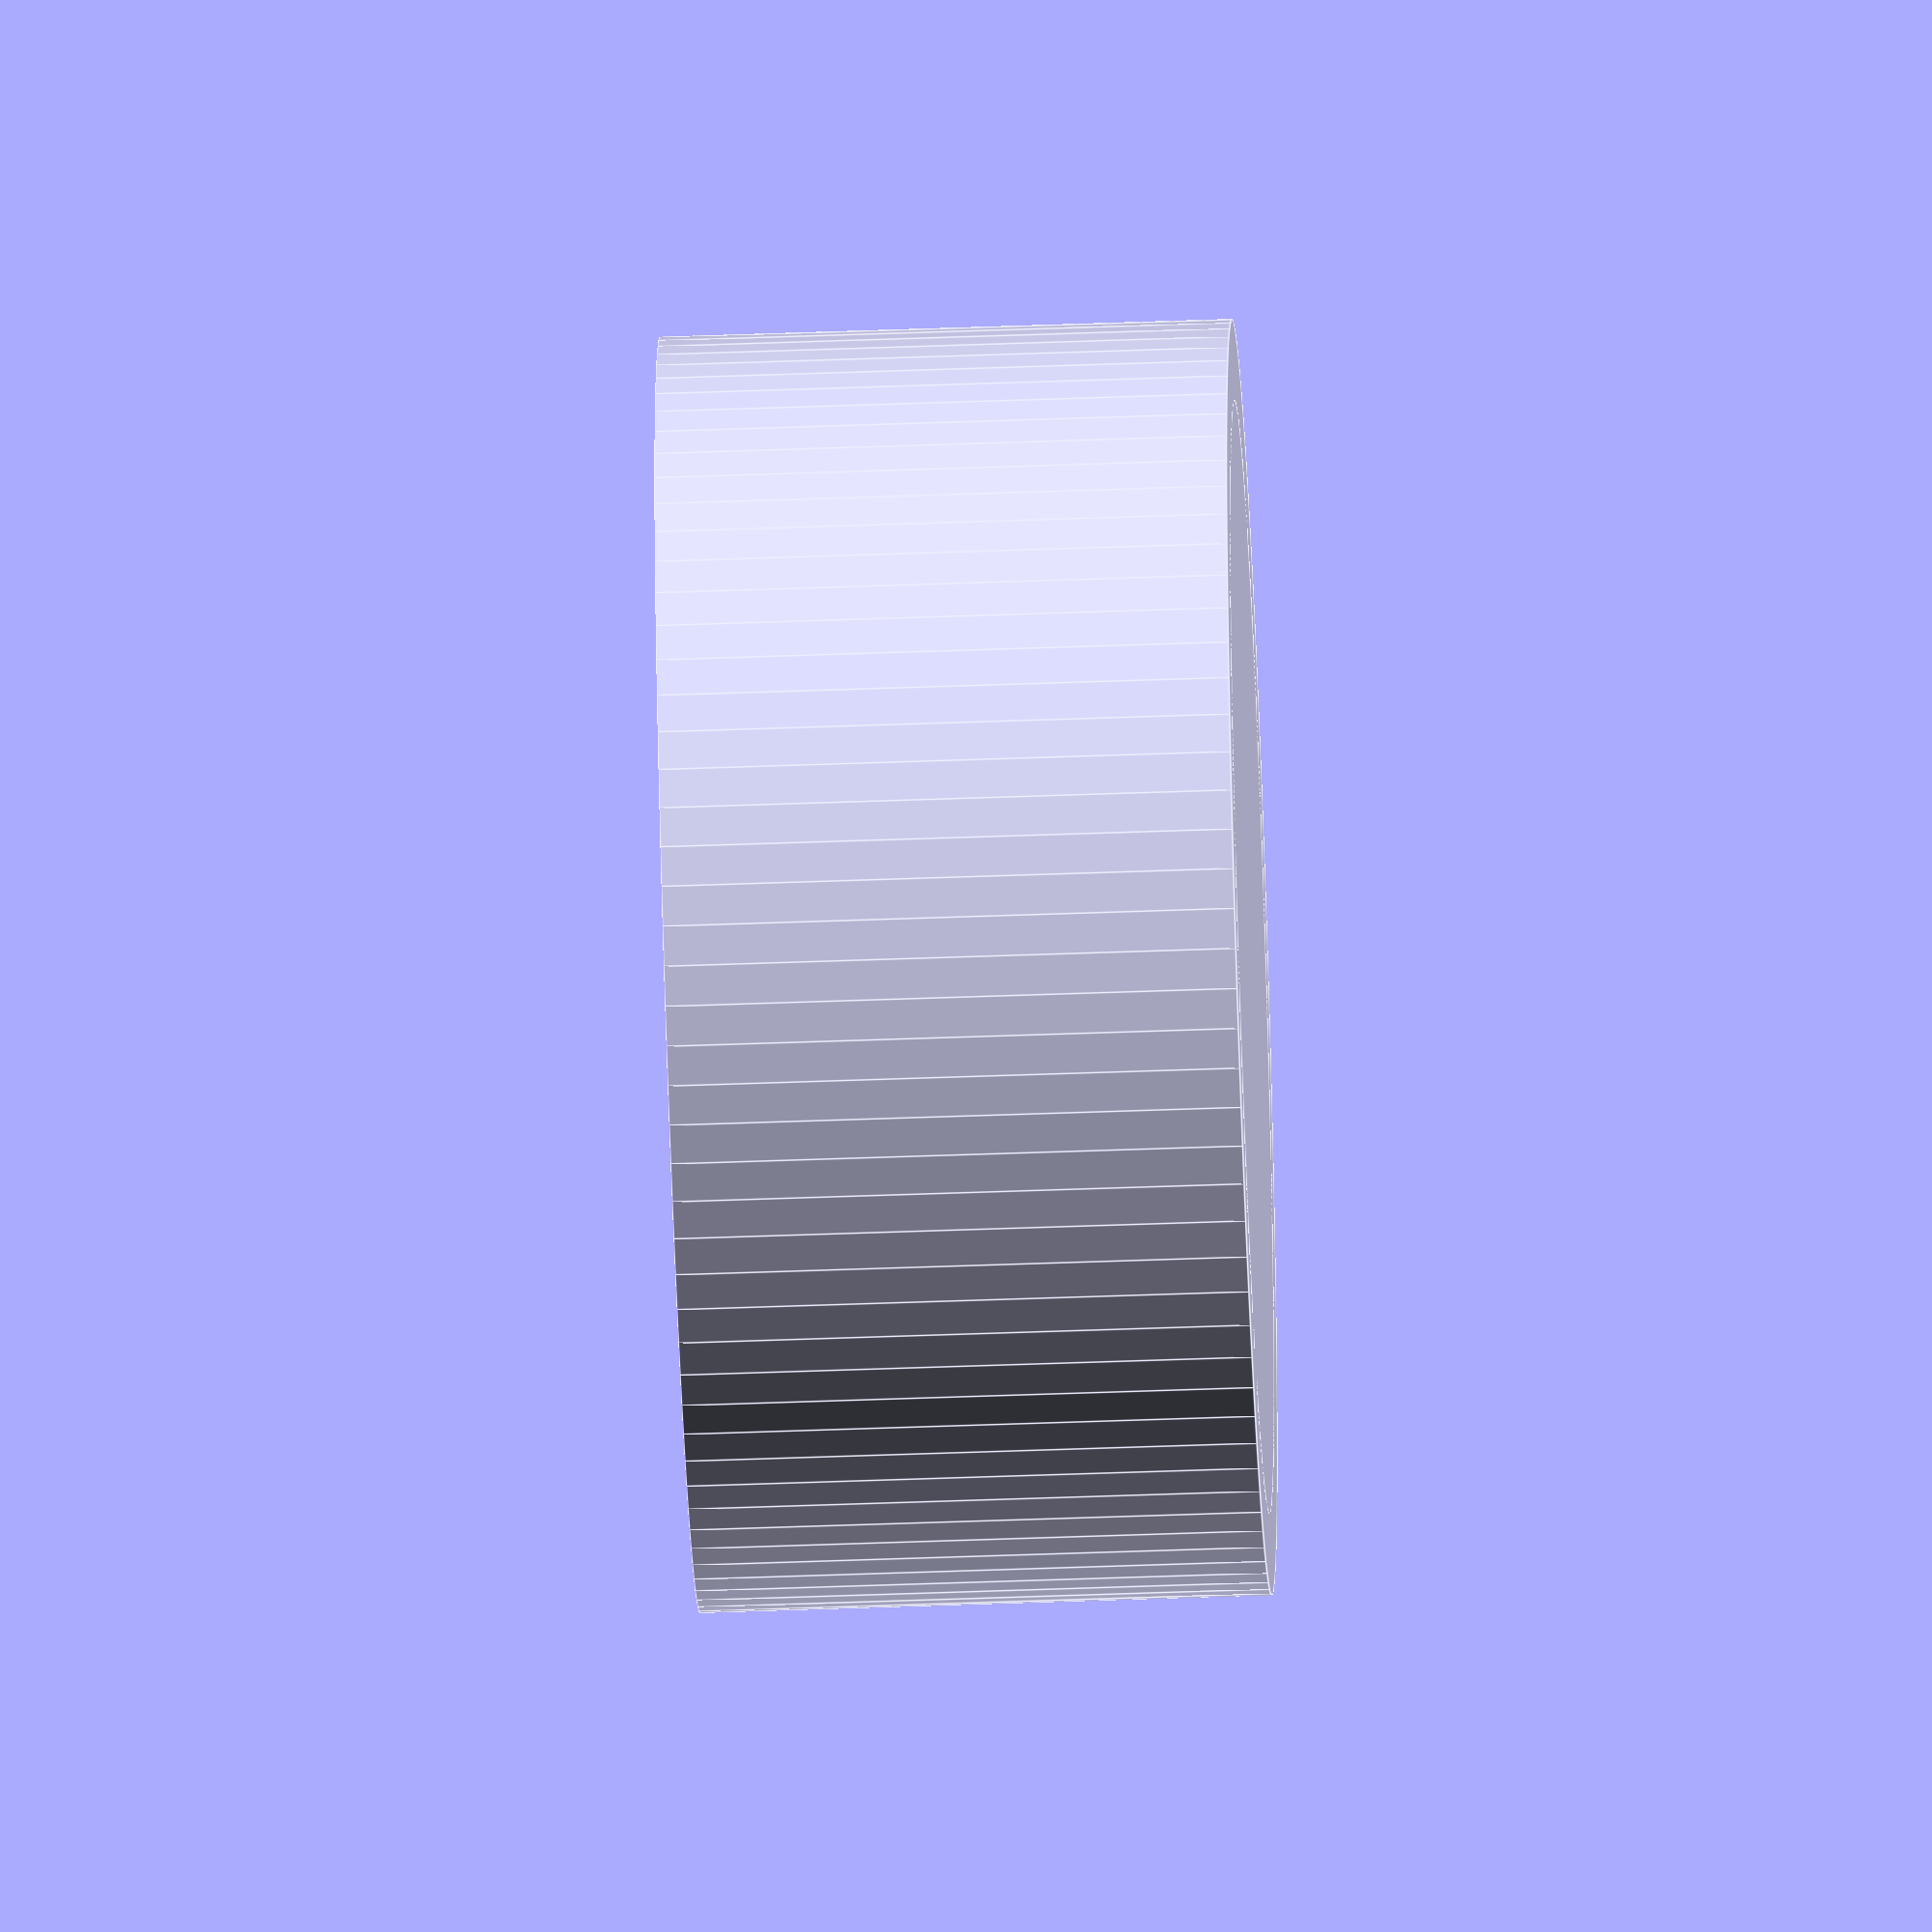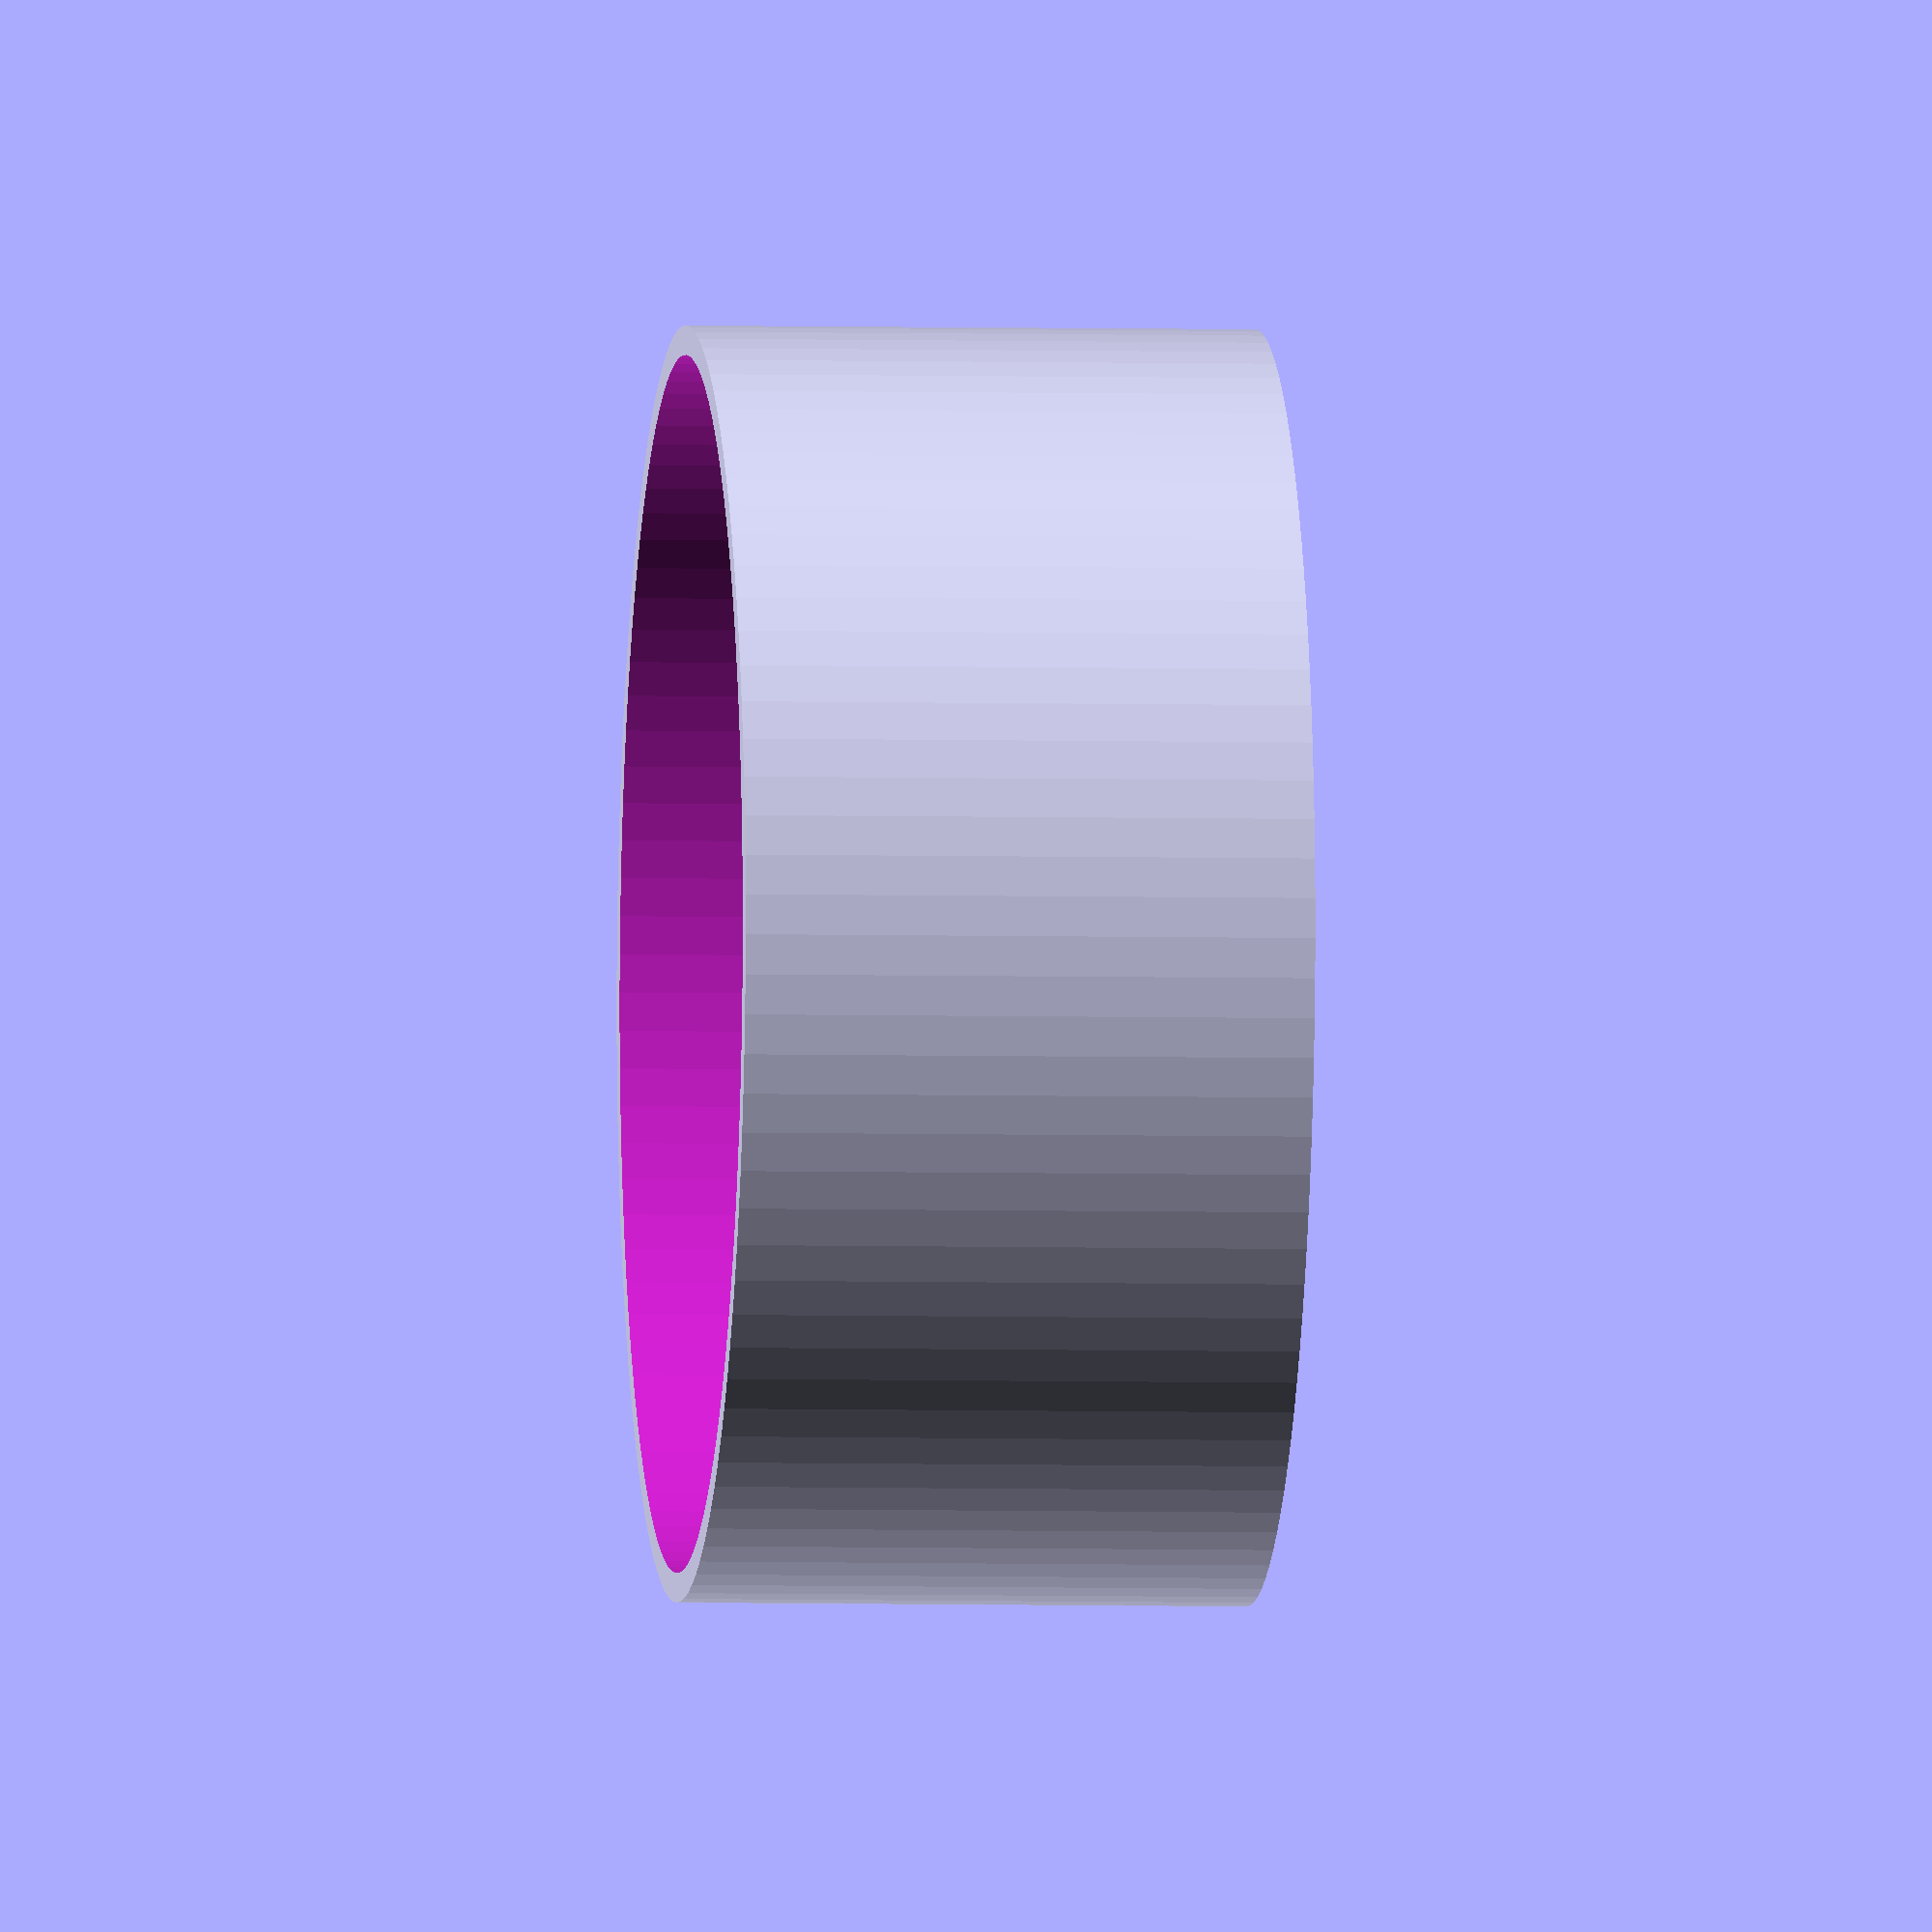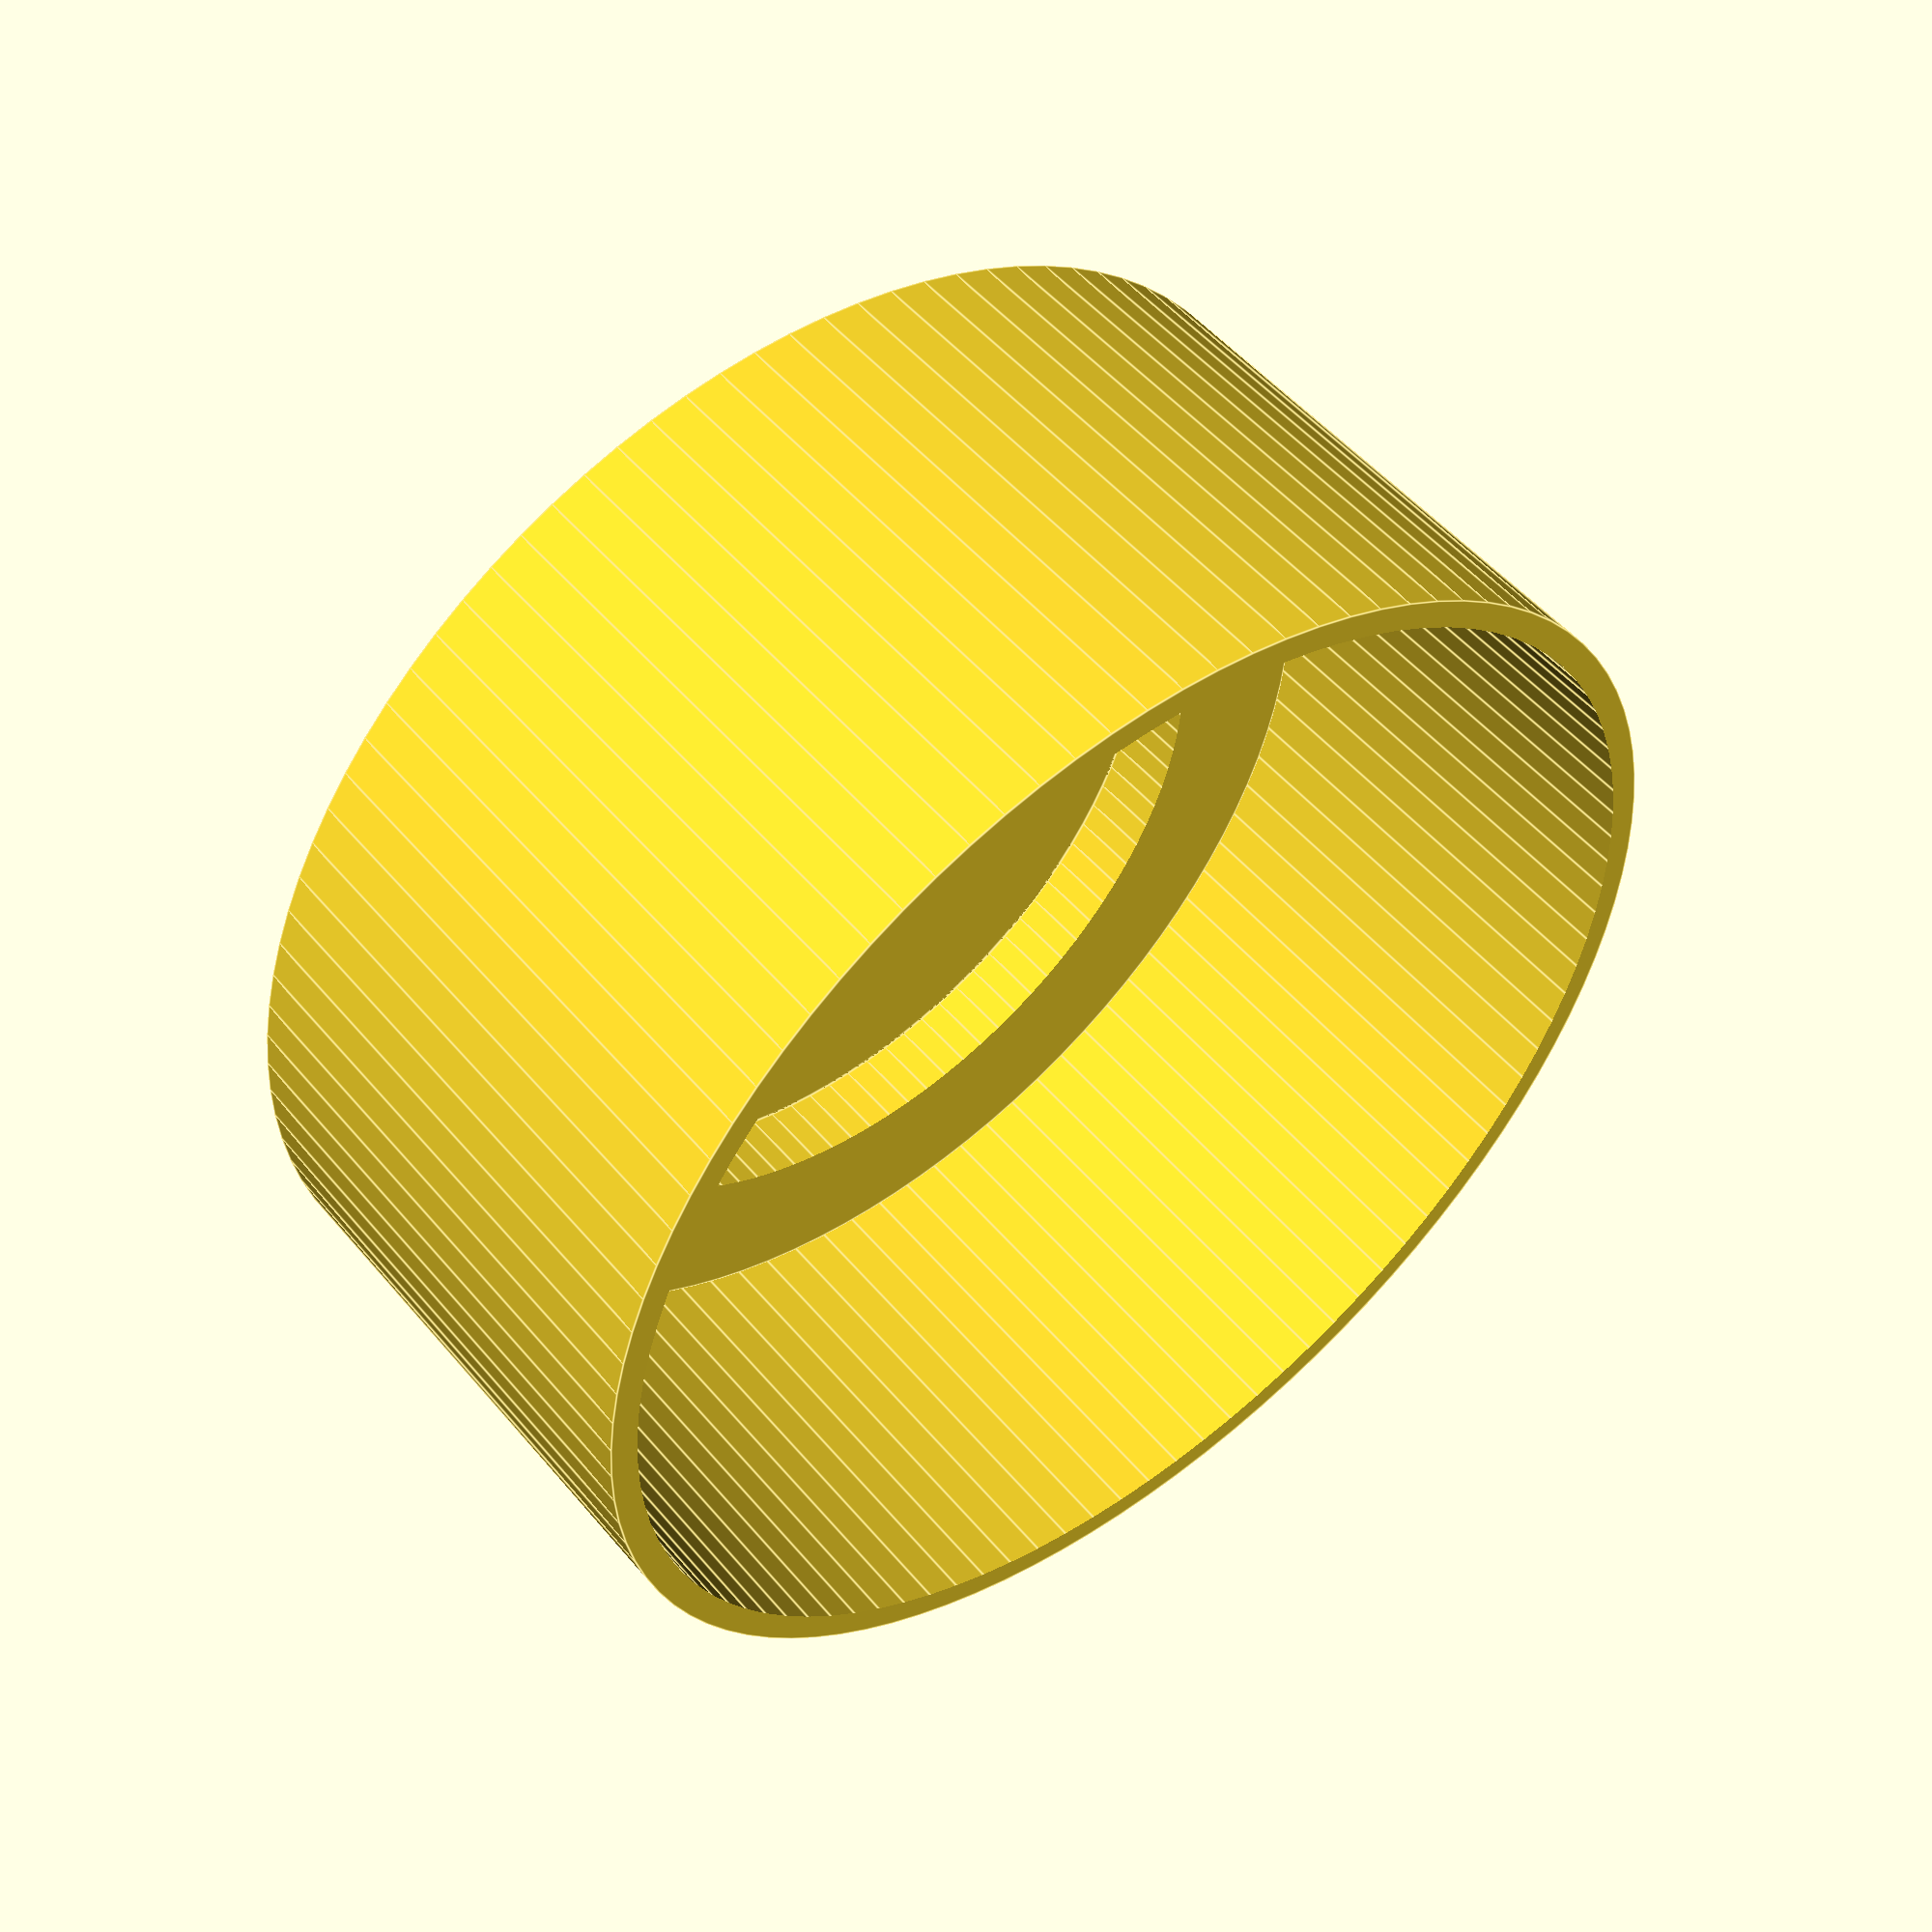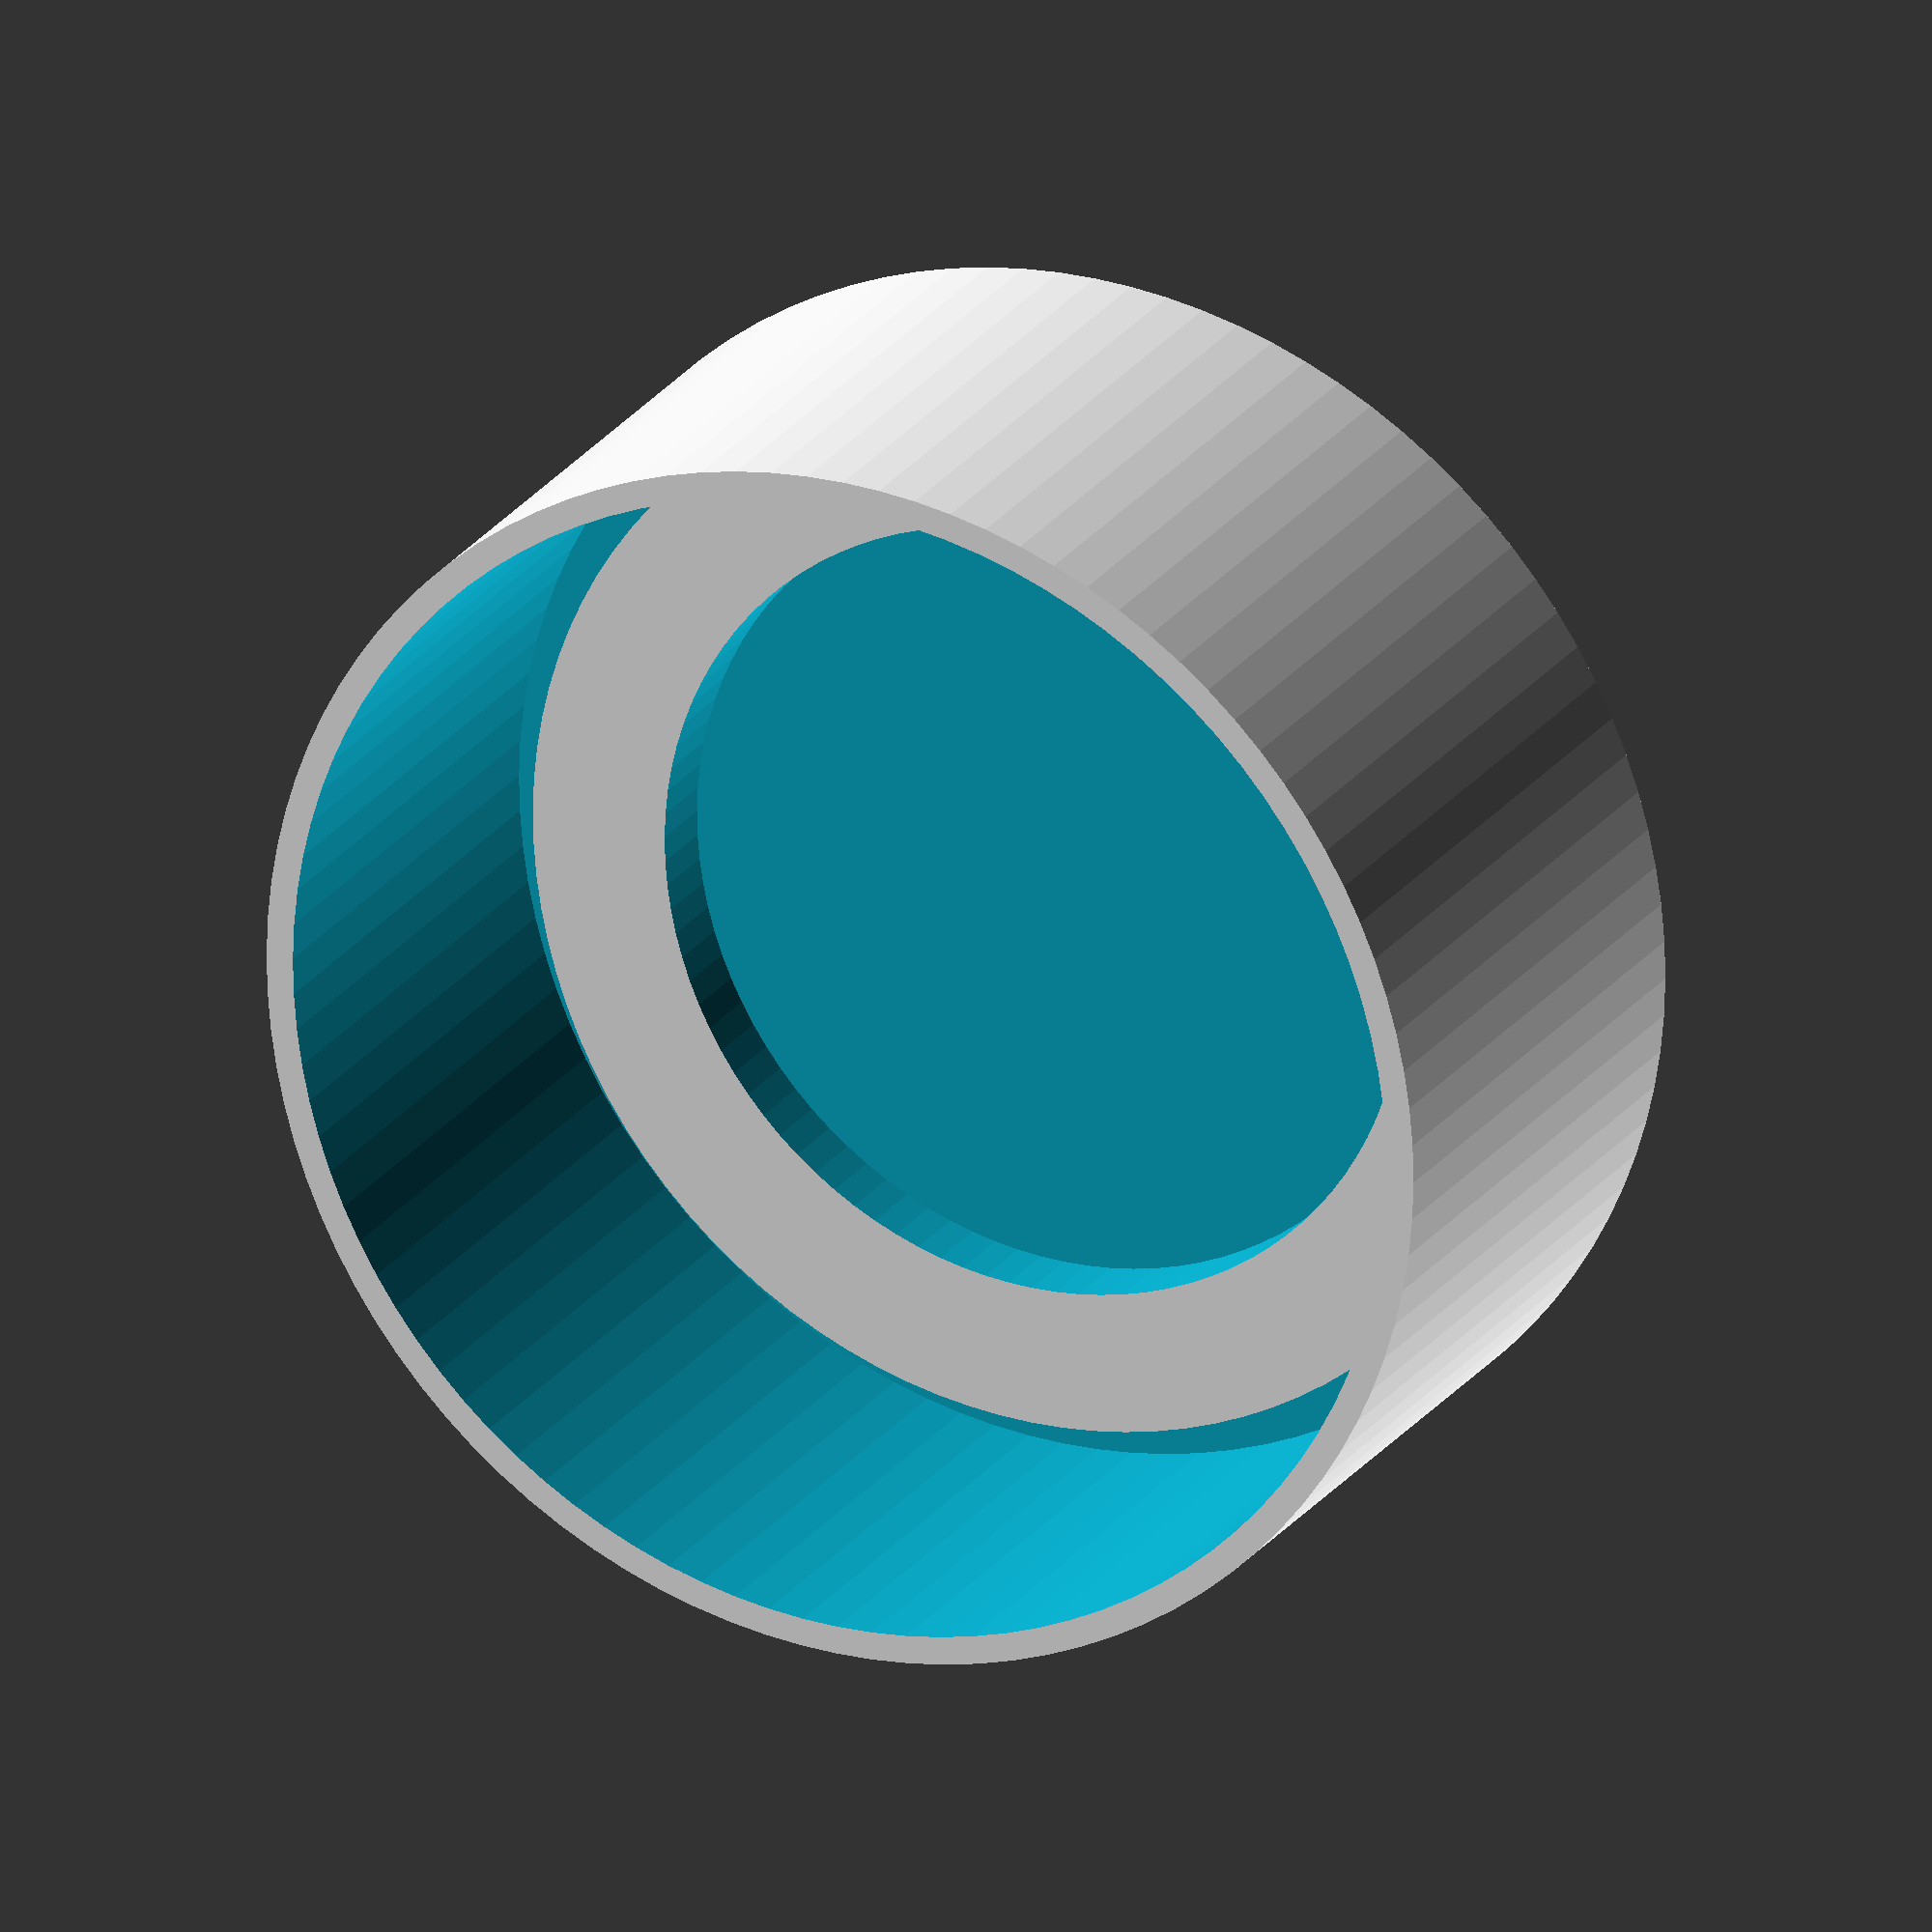
<openscad>
$fn = 100;

DIA_EXT = 75.5; // External diameter of the lens
DIA_INT = 72; // Internal diameter of the lens
WALL_THICKNESS = 2;
CAP_HEIGHT = 20;

module lens_cover(r, ri, h, t){
    difference(){
        cylinder(r=r+t, h=h);
        translate([0, 0, 4]) cylinder(r=r, h=h);
    }

    difference(){
        cylinder(r=ri, h=9);
        translate([0, 0, 4]) cylinder(r=ri-10, h=h);
    }
}

lens_cover(
     r=41.5,
     ri=38,
     h=39,
     t=2);

</openscad>
<views>
elev=231.3 azim=18.1 roll=87.7 proj=o view=edges
elev=3.9 azim=195.6 roll=84.2 proj=o view=solid
elev=309.6 azim=62.6 roll=321.8 proj=p view=edges
elev=336.6 azim=43.5 roll=26.1 proj=o view=wireframe
</views>
